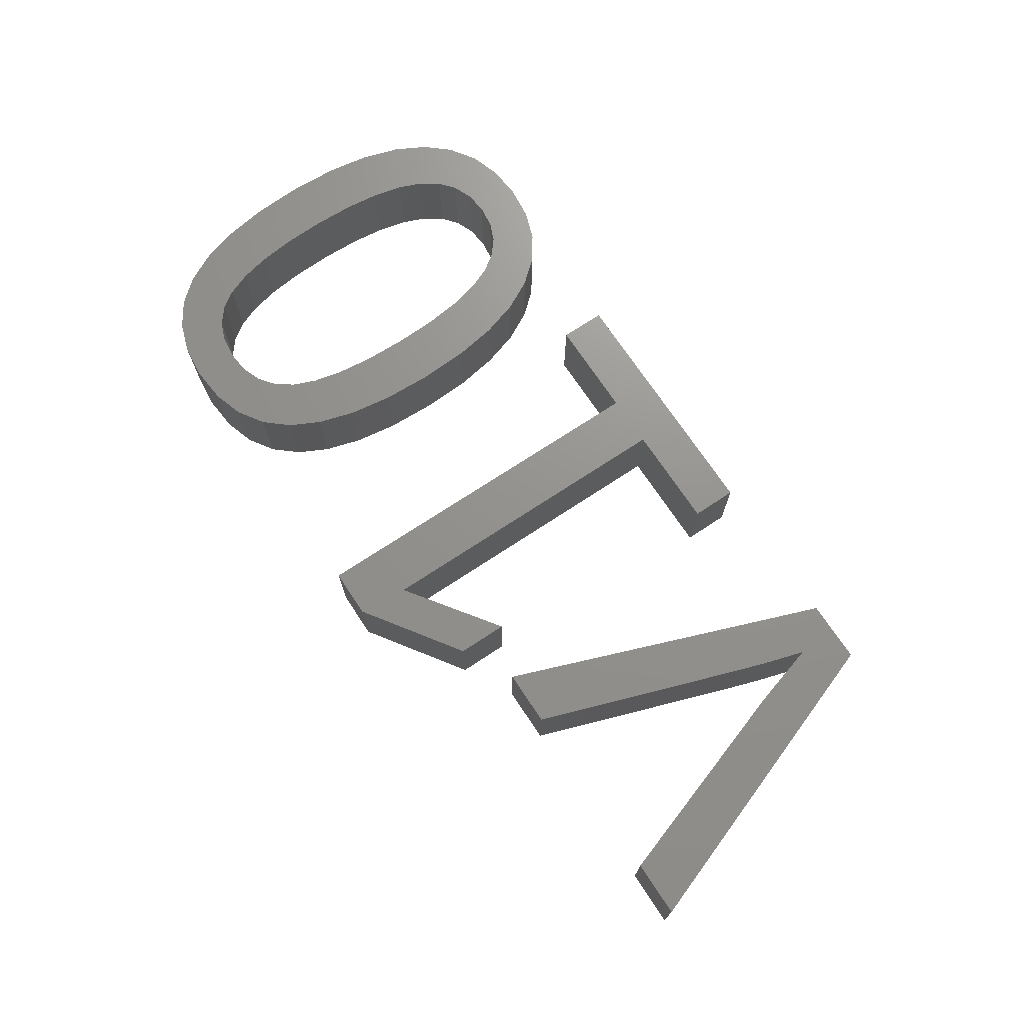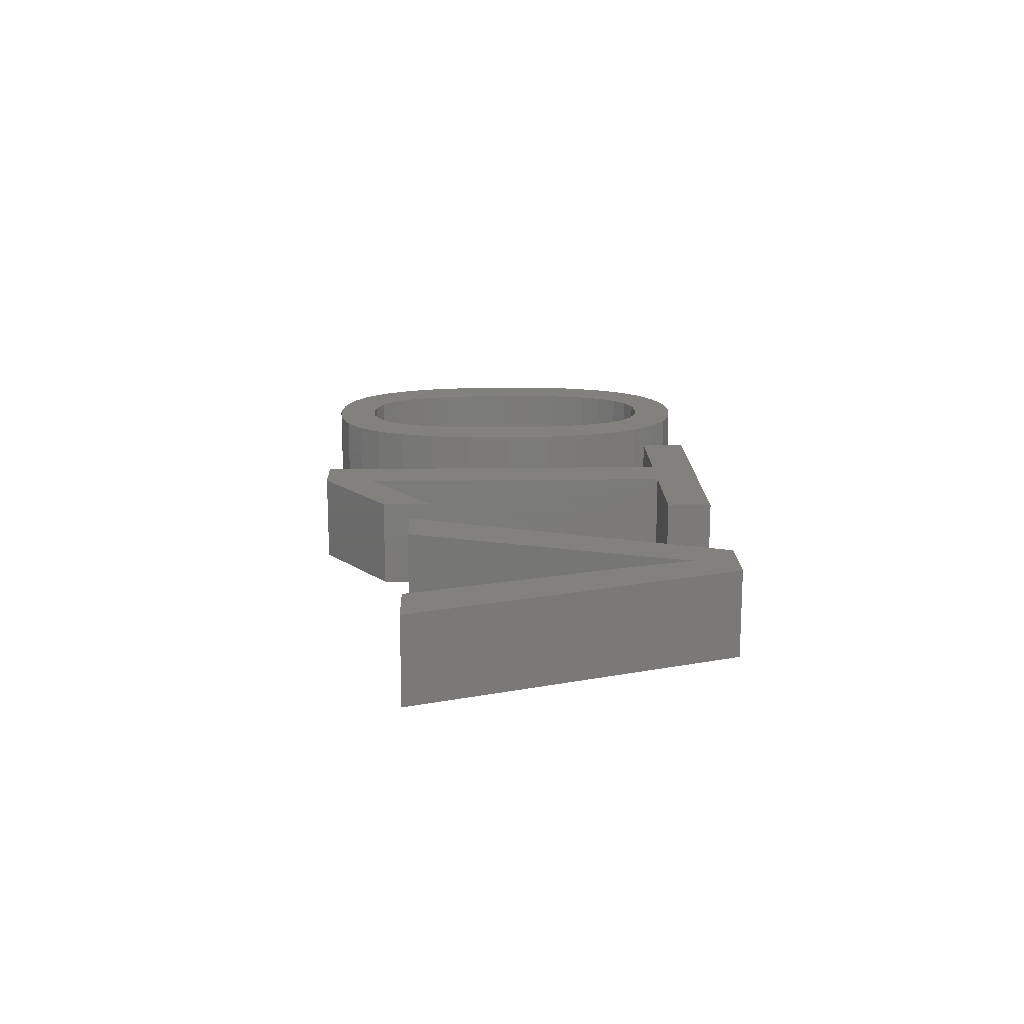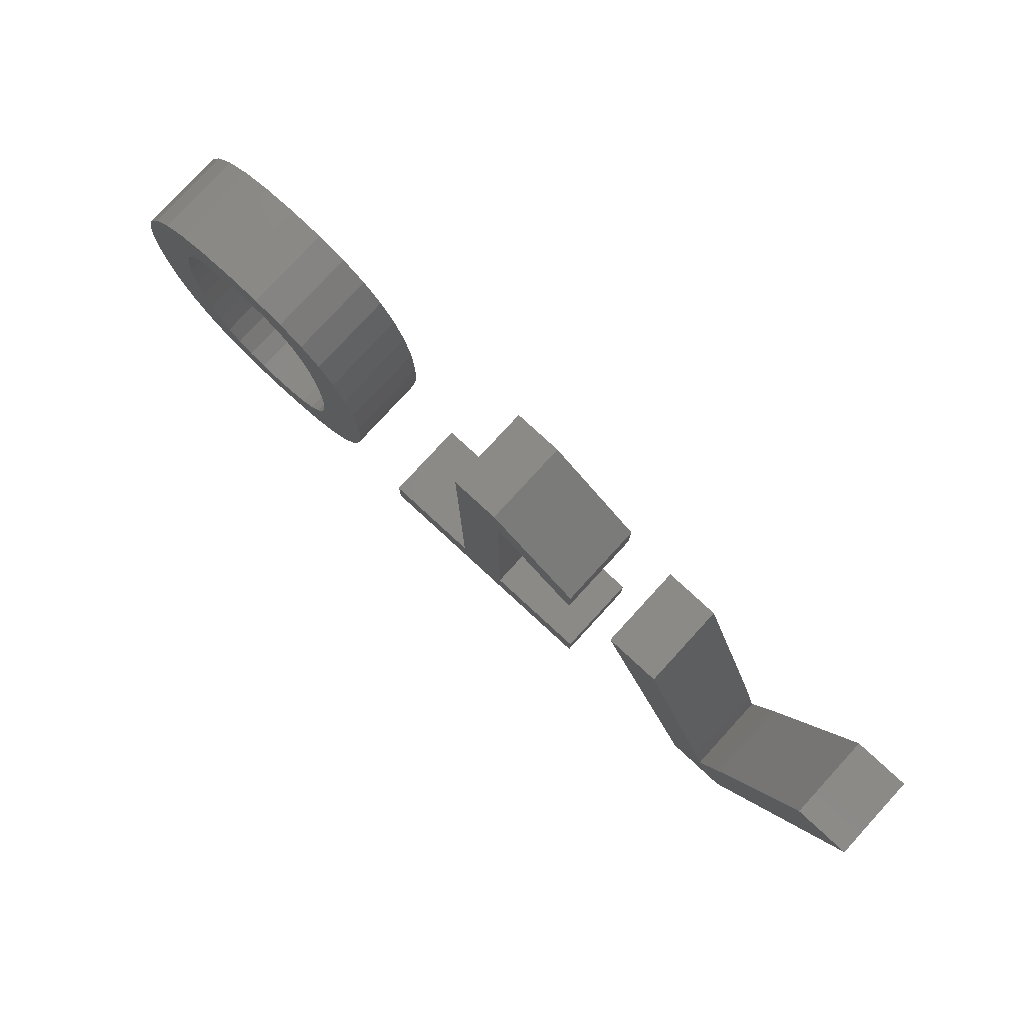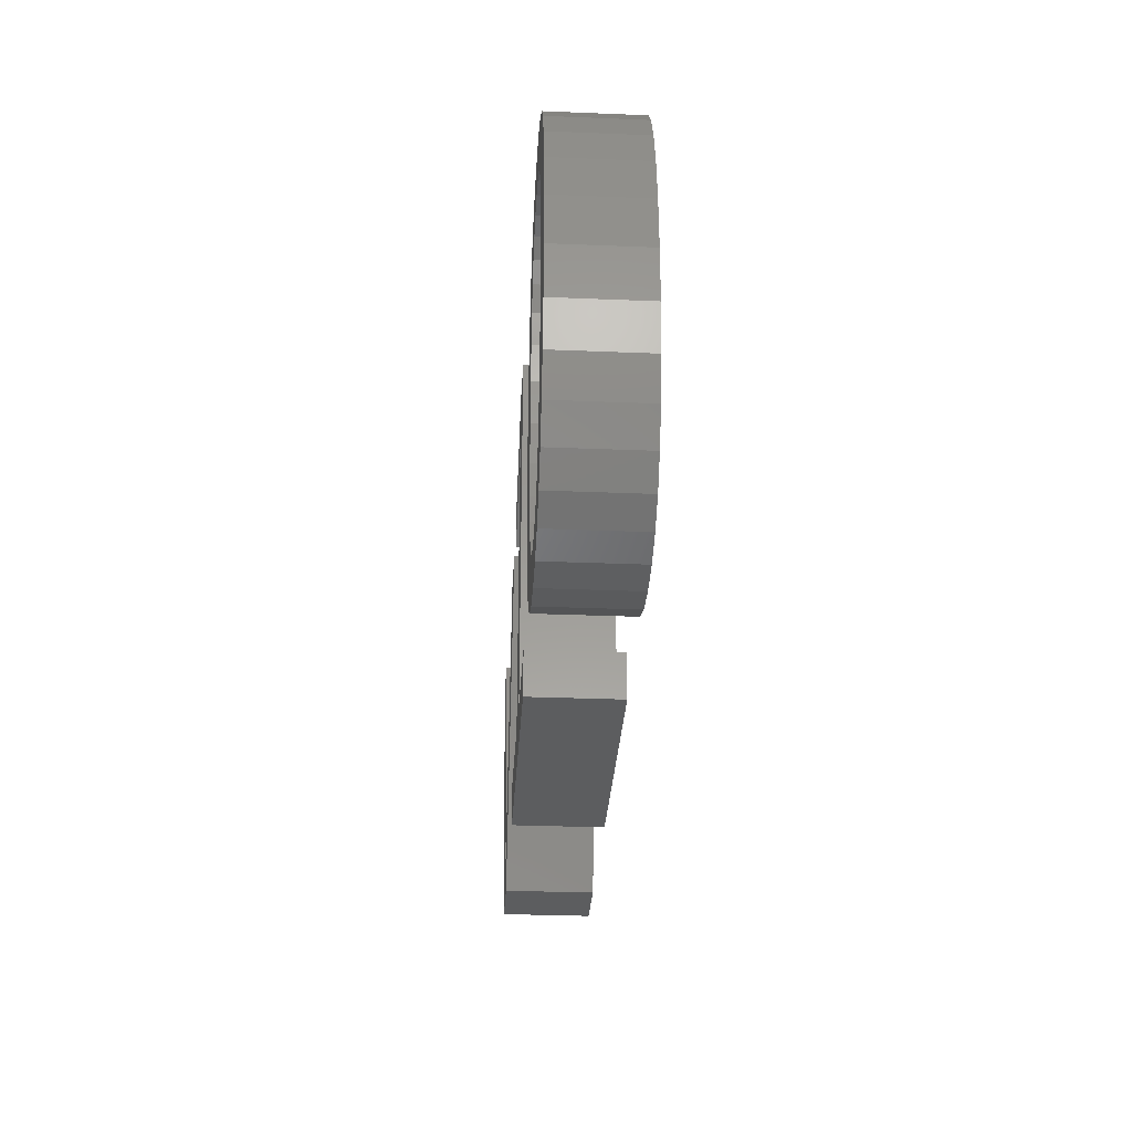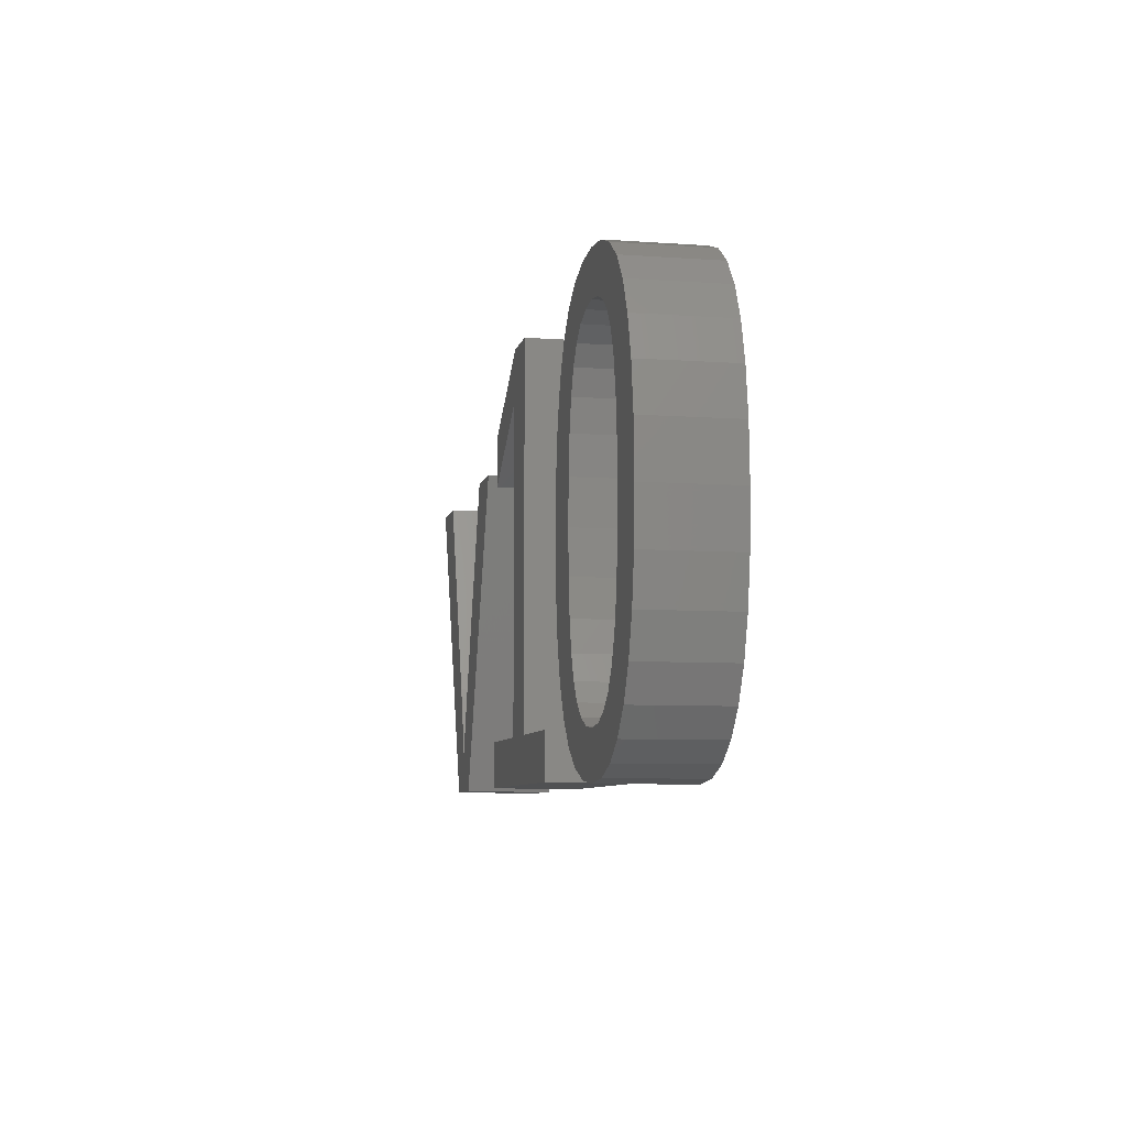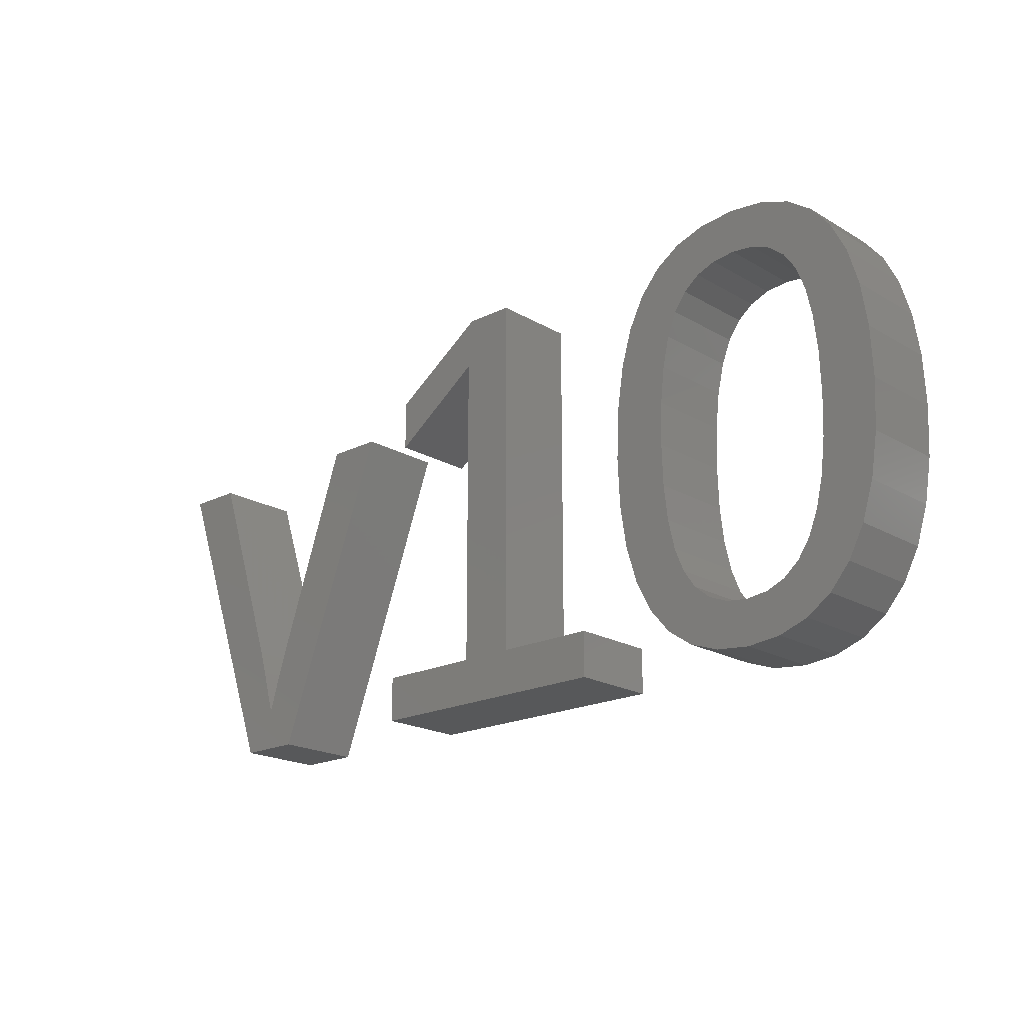
<metadata>
{"format":"stl","ext":"stl","renderer":"f3d","projection":"perspective","resolution":1024,"background":"white","views":[{"elev":71.4,"azim":-123.5,"up":"+Z"},{"elev":16.3,"azim":-91.6,"up":"+Z"},{"elev":79.4,"azim":-137.4,"up":"+Y"},{"elev":-31.0,"azim":86.7,"up":"+Y"},{"elev":-7.3,"azim":78.4,"up":"+Y"},{"elev":-19.6,"azim":42.7,"up":"+Y"}]}
</metadata>
<code>
# stl→obj: 176 verts, 344 faces
v 97.38 7.014 0
v 103.3 5.628 0
v 100.9 2.869 0
v 95.59 5.51 0
v 98.08 0.8986 0
v 105.2 9.136 0
v 98.82 9.12 0
v 99.92 11.85 0
v 106.5 13.35 0
v 81.91 11.72 0
v 83 9.019 0
v 76.66 9.091 0
v 101.2 45 0
v 95.77 42.37 0
v 98.39 46.93 0
v 75.34 34.67 0
v 76.6 38.89 0
v 81.89 36.3 0
v 91.05 48.49 0
v 91.05 43.54 0
v 88.44 43.25 0
v 95 48.1 0
v 93.61 43.25 0
v 82.97 38.96 0
v 78.36 42.35 0
v 74.59 29.67 0
v 81.12 32.91 0
v 83.54 46.95 0
v 84.39 40.96 0
v 80.66 45.03 0
v 86.22 42.39 0
v 80.66 28.77 0
v 74.34 23.9 0
v 80.51 23.9 0
v 80.66 19.16 0
v 74.6 18.25 0
v 100.7 32.82 0
v 99.98 36.21 0
v 106.5 34.58 0
v 81.13 15.1 0
v 75.37 13.31 0
v 107.3 29.62 0
v 107.5 23.9 0
v 101.2 28.72 0
v 101.2 19.24 0
v 101.3 23.9 0
v 78.47 5.595 0
v 84.43 6.957 0
v 80.8 2.85 0
v 94.72 -0.2838 0
v 90.85 -0.678 0
v 93.43 4.607 0
v 83.64 0.8901 0
v 86.23 5.484 0
v 86.99 -0.286 0
v 88.39 4.601 0
v 90.92 4.306 0
v 107.3 18.27 0
v 100.7 15.22 0
v 105.3 38.81 0
v 87 48.1 0
v 97.55 40.92 0
v 103.5 42.28 0
v 98.94 38.89 0
v 69.14 5.188 0
v 69.14 0 0
v 57.51 5.188 0
v 51.37 5.188 0
v 40.59 34.25 0
v 40.59 40.01 0
v 51.37 41.94 0
v 51.88 47.77 0
v 57.51 47.77 0
v 39.2 0 0
v 39.2 5.188 0
v 34.48 36.69 0
v 19.67 12.75 0
v 28.01 36.69 0
v 20.78 0 0
v 18.34 8.748 0
v 17.16 4.781 0
v 13.56 0 0
v 14.82 12.82 0
v 0.2375 36.69 0
v 15.13 11.81 0
v 6.747 36.69 0
v 15.62 10.13 0
v 16.3 7.788 0
v 100.9 2.869 10
v 103.3 5.628 10
v 97.38 7.014 10
v 98.08 0.8986 10
v 95.59 5.51 10
v 98.82 9.12 10
v 105.2 9.136 10
v 106.5 13.35 10
v 99.92 11.85 10
v 76.66 9.091 10
v 83 9.019 10
v 81.91 11.72 10
v 98.39 46.93 10
v 95.77 42.37 10
v 101.2 45 10
v 81.89 36.3 10
v 76.6 38.89 10
v 75.34 34.67 10
v 88.44 43.25 10
v 91.05 43.54 10
v 91.05 48.49 10
v 93.61 43.25 10
v 95 48.1 10
v 78.36 42.35 10
v 82.97 38.96 10
v 81.12 32.91 10
v 74.59 29.67 10
v 80.66 45.03 10
v 84.39 40.96 10
v 83.54 46.95 10
v 86.22 42.39 10
v 80.66 28.77 10
v 80.51 23.9 10
v 74.34 23.9 10
v 74.6 18.25 10
v 80.66 19.16 10
v 106.5 34.58 10
v 99.98 36.21 10
v 100.7 32.82 10
v 75.37 13.31 10
v 81.13 15.1 10
v 101.2 28.72 10
v 107.5 23.9 10
v 107.3 29.62 10
v 101.3 23.9 10
v 101.2 19.24 10
v 80.8 2.85 10
v 84.43 6.957 10
v 78.47 5.595 10
v 93.43 4.607 10
v 90.85 -0.678 10
v 94.72 -0.2838 10
v 86.99 -0.286 10
v 86.23 5.484 10
v 83.64 0.8901 10
v 88.39 4.601 10
v 90.92 4.306 10
v 100.7 15.22 10
v 107.3 18.27 10
v 105.3 38.81 10
v 87 48.1 10
v 97.55 40.92 10
v 98.94 38.89 10
v 103.5 42.28 10
v 57.51 5.188 10
v 69.14 0 10
v 69.14 5.188 10
v 51.37 5.188 10
v 51.37 41.94 10
v 40.59 40.01 10
v 40.59 34.25 10
v 51.88 47.77 10
v 57.51 47.77 10
v 39.2 0 10
v 39.2 5.188 10
v 28.01 36.69 10
v 19.67 12.75 10
v 34.48 36.69 10
v 20.78 0 10
v 18.34 8.748 10
v 17.16 4.781 10
v 13.56 0 10
v 0.2375 36.69 10
v 14.82 12.82 10
v 15.13 11.81 10
v 6.747 36.69 10
v 15.62 10.13 10
v 16.3 7.788 10
f 1 2 3
f 4 3 5
f 6 2 7
f 8 9 6
f 10 11 12
f 13 14 15
f 16 17 18
f 19 20 21
f 19 22 23
f 24 17 25
f 26 16 27
f 28 29 30
f 28 31 29
f 26 27 32
f 33 32 34
f 35 36 33
f 37 38 39
f 40 10 41
f 42 43 44
f 43 45 46
f 47 48 49
f 50 51 52
f 53 54 55
f 55 56 51
f 55 54 56
f 57 51 56
f 45 58 59
f 49 54 53
f 49 48 54
f 47 11 48
f 11 47 12
f 10 12 41
f 40 41 36
f 35 40 36
f 35 33 34
f 33 26 32
f 27 16 18
f 42 44 37
f 18 17 24
f 39 38 60
f 24 25 29
f 29 25 30
f 28 61 31
f 21 61 19
f 31 61 21
f 19 23 20
f 22 15 14
f 22 14 23
f 13 62 14
f 62 63 64
f 13 63 62
f 64 60 38
f 63 60 64
f 42 37 39
f 46 44 43
f 45 43 58
f 58 9 59
f 59 9 8
f 8 6 7
f 7 2 1
f 1 3 4
f 4 5 50
f 57 52 51
f 52 4 50
f 65 66 67
f 67 66 68
f 69 70 71
f 71 70 72
f 73 67 71
f 68 66 74
f 73 71 72
f 68 74 75
f 67 68 71
f 76 77 78
f 76 79 77
f 77 79 80
f 80 79 81
f 81 79 82
f 83 82 84
f 83 85 82
f 84 86 83
f 82 85 87
f 88 82 87
f 88 81 82
f 89 90 91
f 92 89 93
f 94 90 95
f 95 96 97
f 98 99 100
f 101 102 103
f 104 105 106
f 107 108 109
f 110 111 109
f 112 105 113
f 114 106 115
f 116 117 118
f 117 119 118
f 120 114 115
f 121 120 122
f 122 123 124
f 125 126 127
f 128 100 129
f 130 131 132
f 133 134 131
f 135 136 137
f 138 139 140
f 141 142 143
f 139 144 141
f 144 142 141
f 144 139 145
f 146 147 134
f 143 142 135
f 142 136 135
f 136 99 137
f 98 137 99
f 128 98 100
f 123 128 129
f 123 129 124
f 121 122 124
f 120 115 122
f 104 106 114
f 127 130 132
f 113 105 104
f 148 126 125
f 117 112 113
f 116 112 117
f 119 149 118
f 109 149 107
f 107 149 119
f 108 110 109
f 102 101 111
f 110 102 111
f 102 150 103
f 151 152 150
f 150 152 103
f 126 148 151
f 151 148 152
f 125 127 132
f 131 130 133
f 147 131 134
f 146 96 147
f 97 96 146
f 94 95 97
f 91 90 94
f 93 89 91
f 140 92 93
f 139 138 145
f 140 93 138
f 153 154 155
f 156 154 153
f 157 158 159
f 160 158 157
f 157 153 161
f 162 154 156
f 160 157 161
f 163 162 156
f 157 156 153
f 164 165 166
f 165 167 166
f 168 167 165
f 169 167 168
f 170 167 169
f 171 170 172
f 170 173 172
f 172 174 171
f 175 173 170
f 175 170 176
f 170 169 176
f 5 140 50
f 5 92 140
f 3 92 5
f 3 89 92
f 2 89 3
f 2 90 89
f 6 90 2
f 6 95 90
f 9 95 6
f 9 96 95
f 58 96 9
f 58 147 96
f 43 147 58
f 43 131 147
f 42 131 43
f 42 132 131
f 39 132 42
f 39 125 132
f 60 125 39
f 60 148 125
f 63 148 60
f 63 152 148
f 13 152 63
f 13 103 152
f 15 103 13
f 15 101 103
f 22 101 15
f 22 111 101
f 19 111 22
f 19 109 111
f 61 109 19
f 61 149 109
f 28 149 61
f 28 118 149
f 30 118 28
f 30 116 118
f 25 116 30
f 25 112 116
f 17 112 25
f 17 105 112
f 16 105 17
f 16 106 105
f 26 106 16
f 26 115 106
f 33 115 26
f 33 122 115
f 36 122 33
f 36 123 122
f 41 123 36
f 41 128 123
f 12 128 41
f 12 98 128
f 47 98 12
f 47 137 98
f 49 137 47
f 49 135 137
f 53 135 49
f 53 143 135
f 55 143 53
f 55 141 143
f 51 141 55
f 51 139 141
f 50 139 51
f 50 140 139
f 54 142 56
f 144 56 142
f 48 136 54
f 142 54 136
f 11 99 48
f 136 48 99
f 10 100 11
f 99 11 100
f 40 129 10
f 100 10 129
f 35 124 40
f 129 40 124
f 34 121 35
f 124 35 121
f 32 120 34
f 121 34 120
f 27 114 32
f 120 32 114
f 18 104 27
f 114 27 104
f 24 113 18
f 104 18 113
f 29 117 24
f 113 24 117
f 31 119 29
f 117 29 119
f 21 107 31
f 119 31 107
f 20 108 21
f 107 21 108
f 23 110 20
f 108 20 110
f 14 102 23
f 110 23 102
f 62 150 14
f 102 14 150
f 64 151 62
f 150 62 151
f 38 126 64
f 151 64 126
f 37 127 38
f 126 38 127
f 44 130 37
f 127 37 130
f 46 133 44
f 130 44 133
f 45 134 46
f 133 46 134
f 59 146 45
f 134 45 146
f 8 97 59
f 146 59 97
f 7 94 8
f 97 8 94
f 1 91 7
f 94 7 91
f 4 93 1
f 91 1 93
f 52 138 4
f 93 4 138
f 57 145 52
f 138 52 145
f 56 144 57
f 145 57 144
f 67 155 65
f 67 153 155
f 73 153 67
f 73 161 153
f 72 161 73
f 72 160 161
f 70 160 72
f 70 158 160
f 69 158 70
f 69 159 158
f 71 159 69
f 71 157 159
f 68 157 71
f 68 156 157
f 75 156 68
f 75 163 156
f 74 163 75
f 74 162 163
f 66 162 74
f 66 154 162
f 65 154 66
f 65 155 154
f 78 166 76
f 78 164 166
f 77 164 78
f 77 165 164
f 80 165 77
f 80 168 165
f 81 168 80
f 81 169 168
f 88 169 81
f 88 176 169
f 87 176 88
f 87 175 176
f 85 175 87
f 85 173 175
f 83 173 85
f 83 172 173
f 86 172 83
f 86 174 172
f 84 174 86
f 84 171 174
f 82 171 84
f 82 170 171
f 79 170 82
f 79 167 170
f 76 167 79
f 76 166 167

</code>
